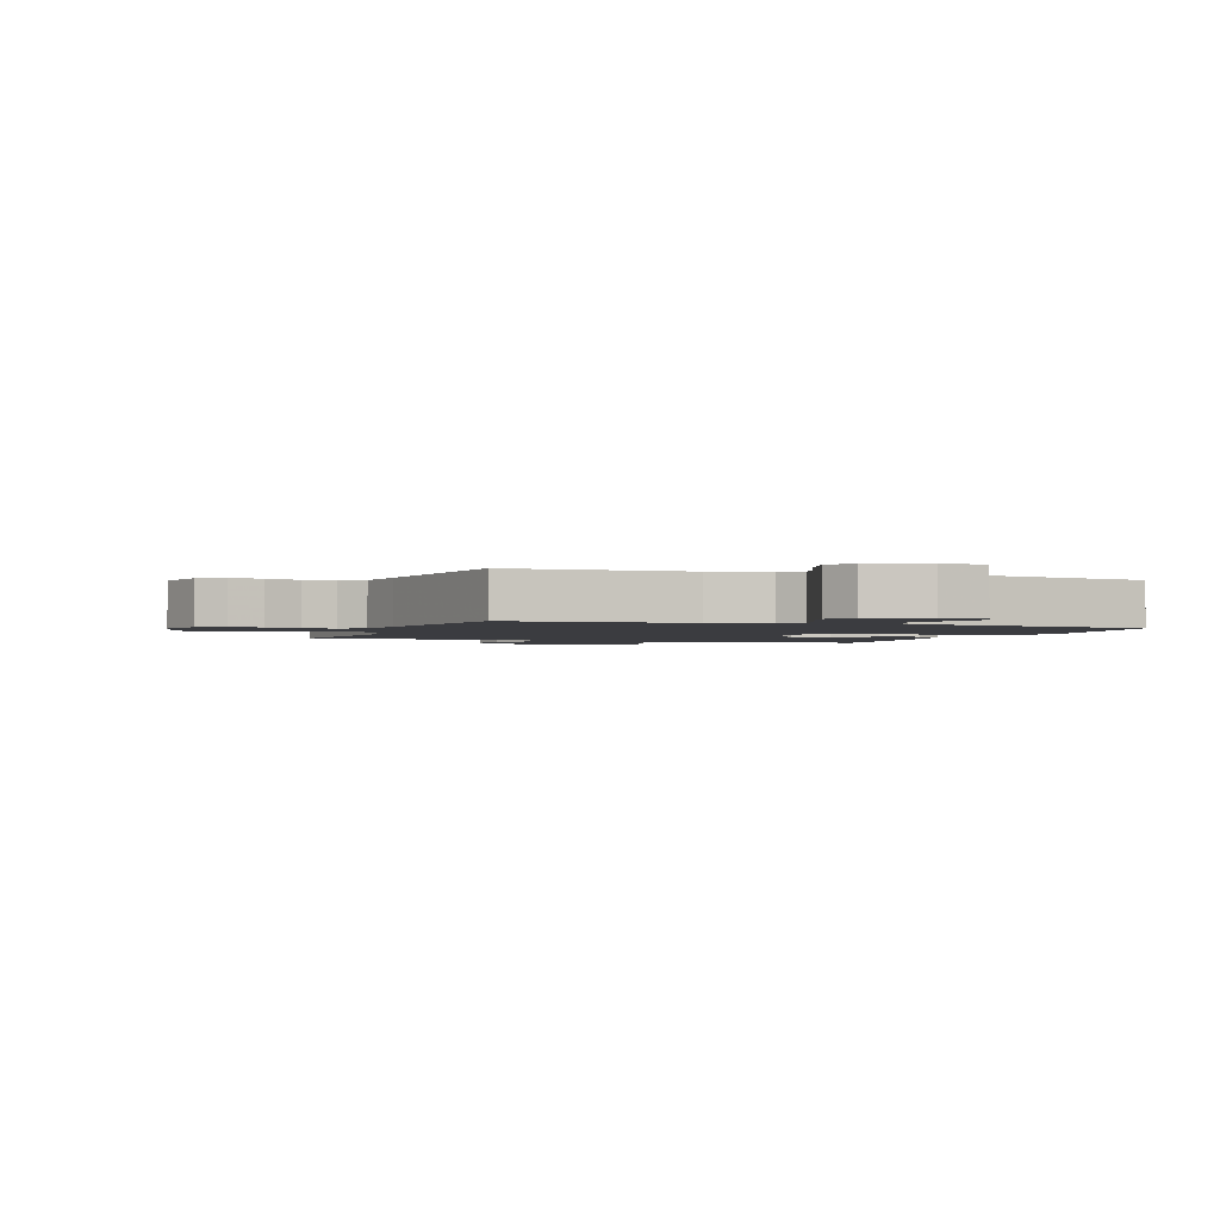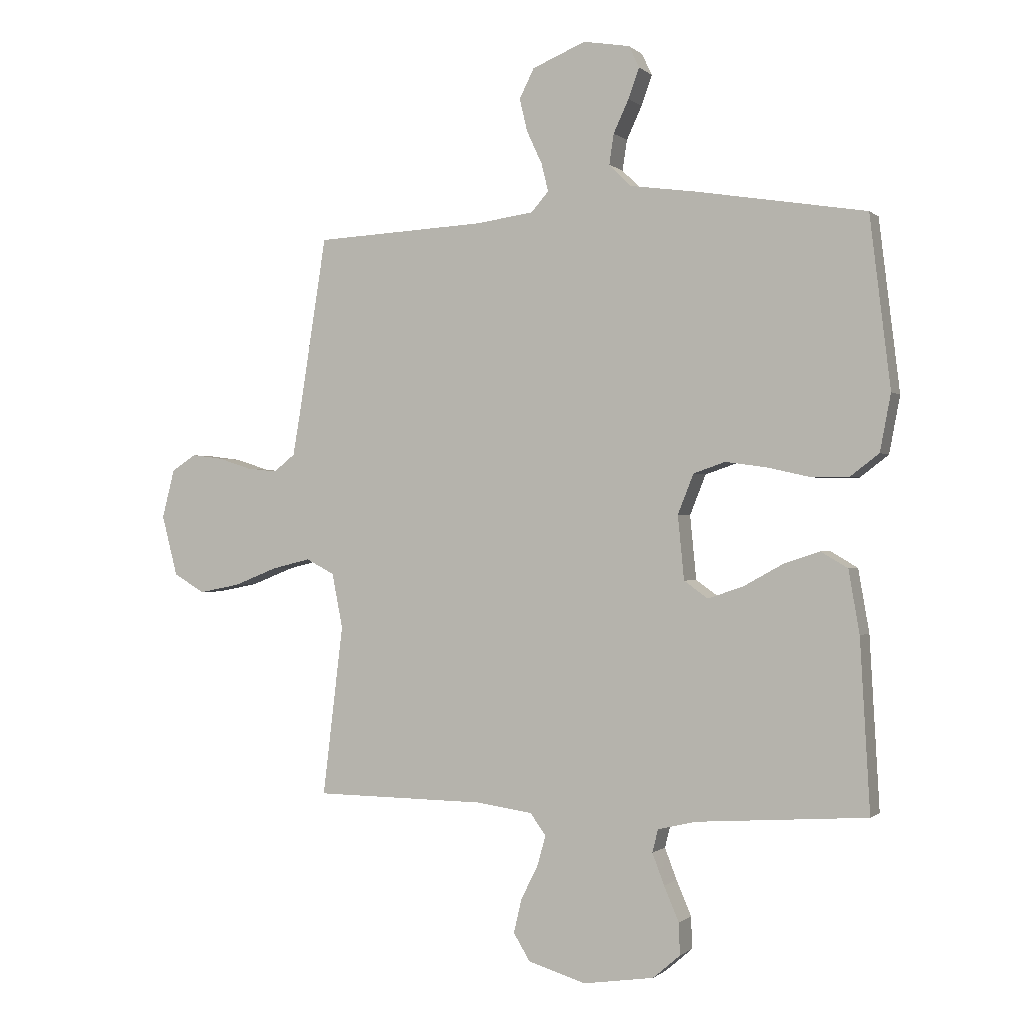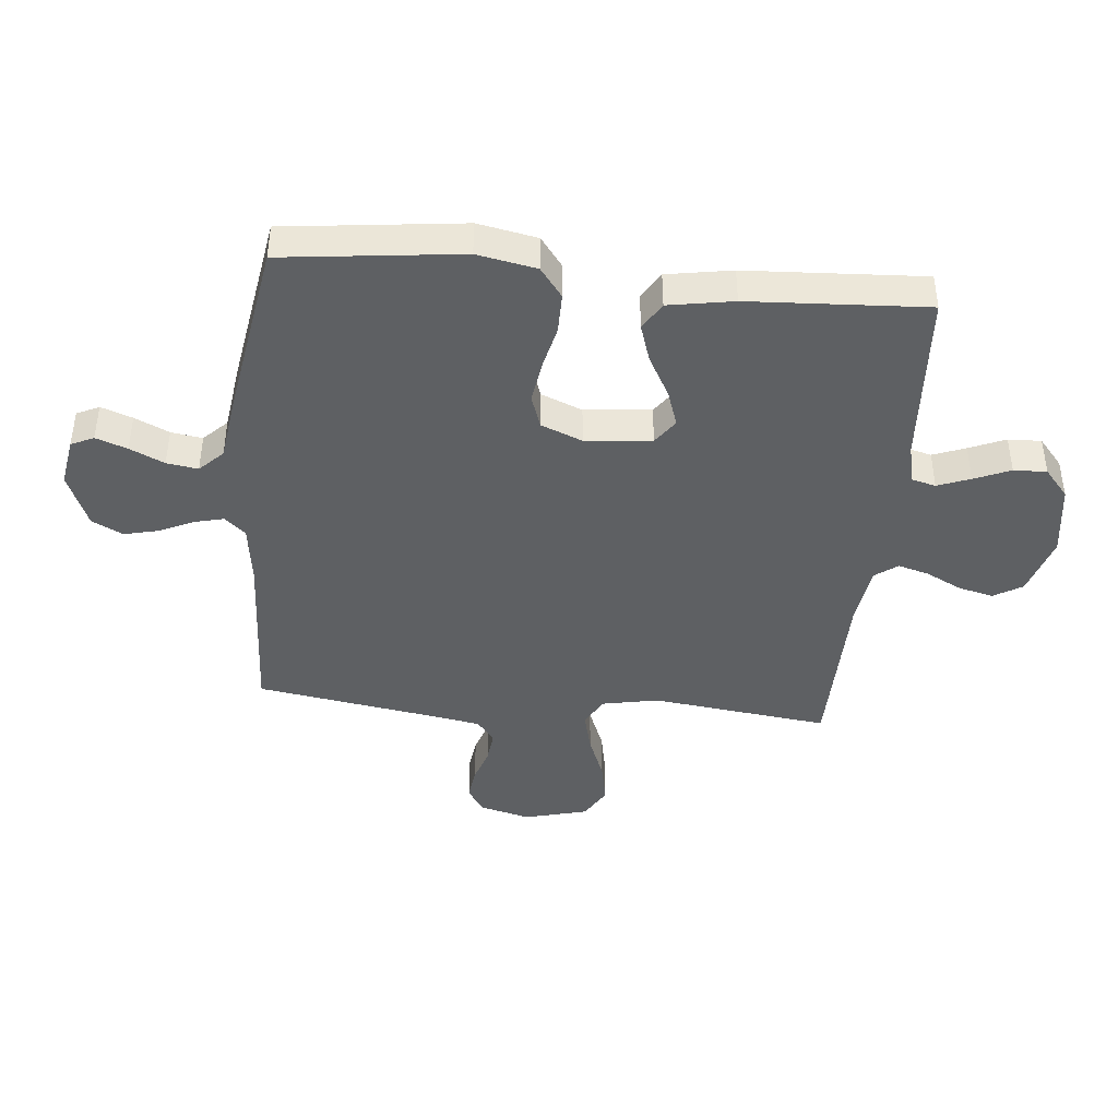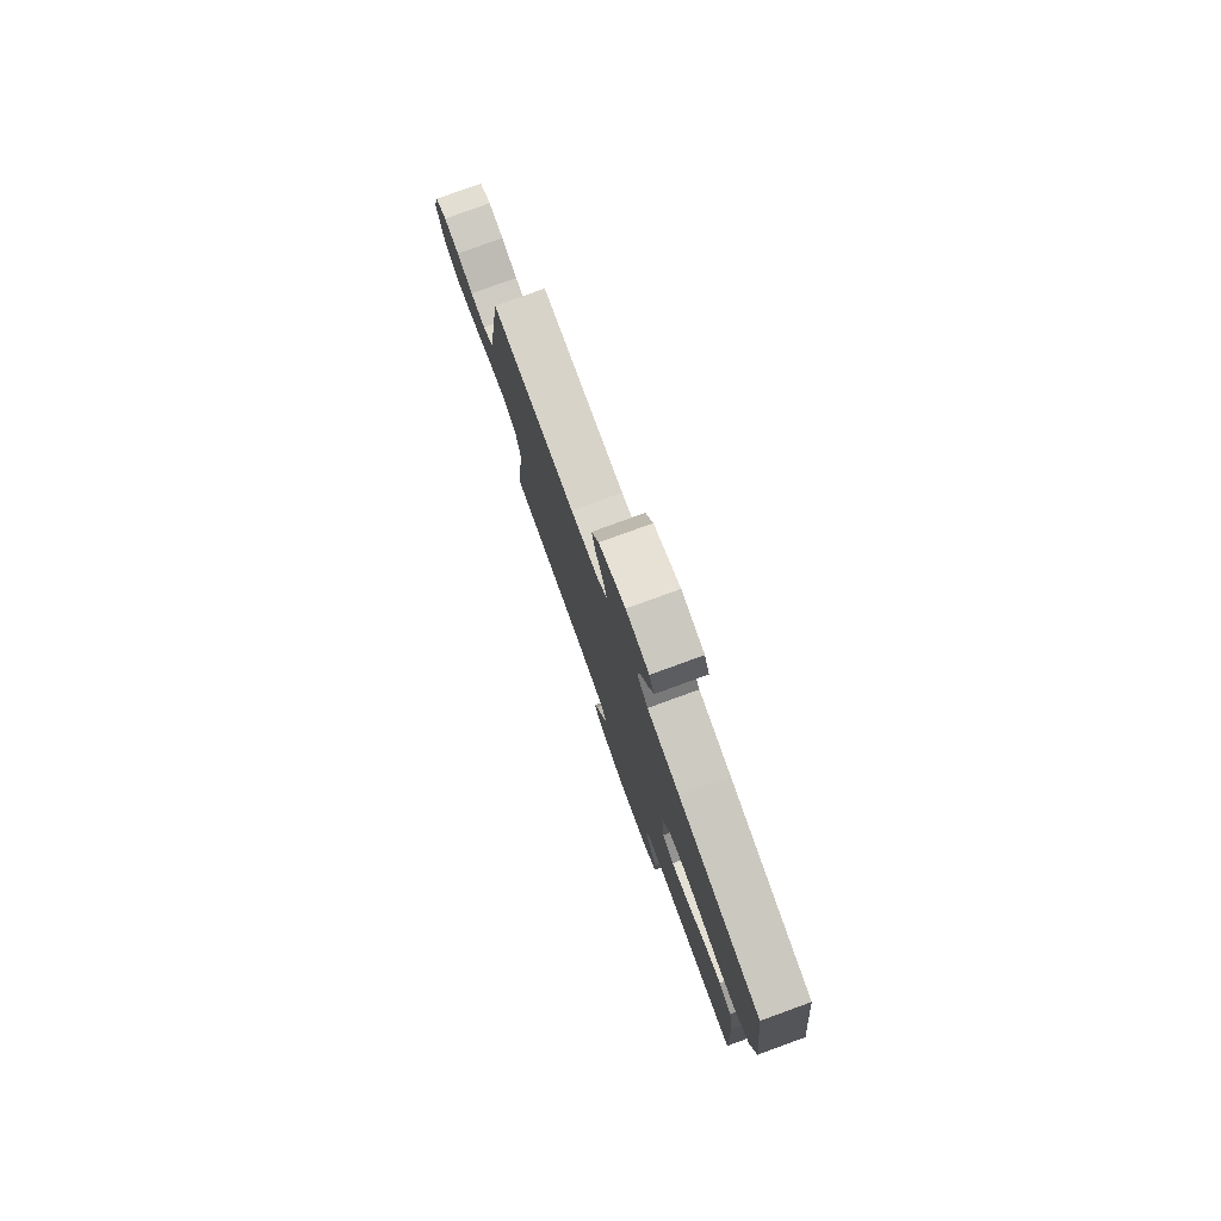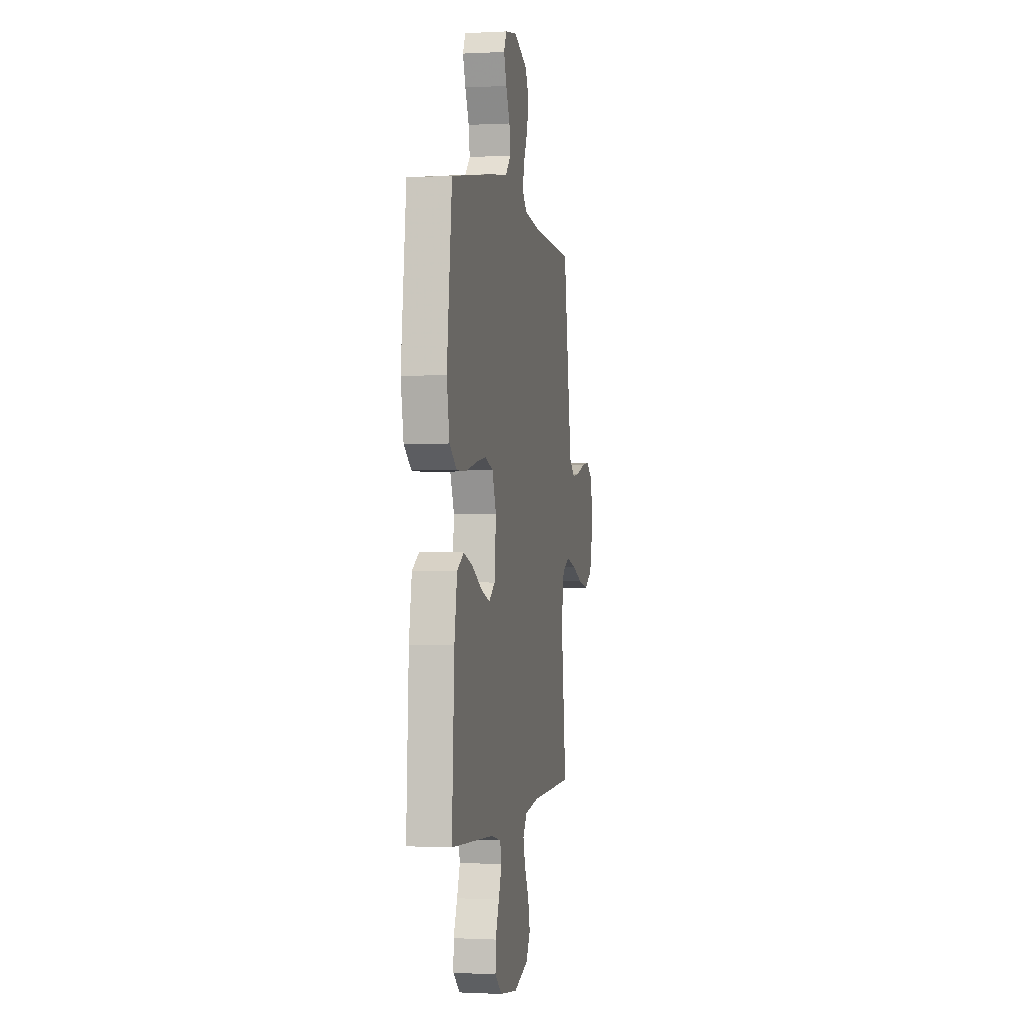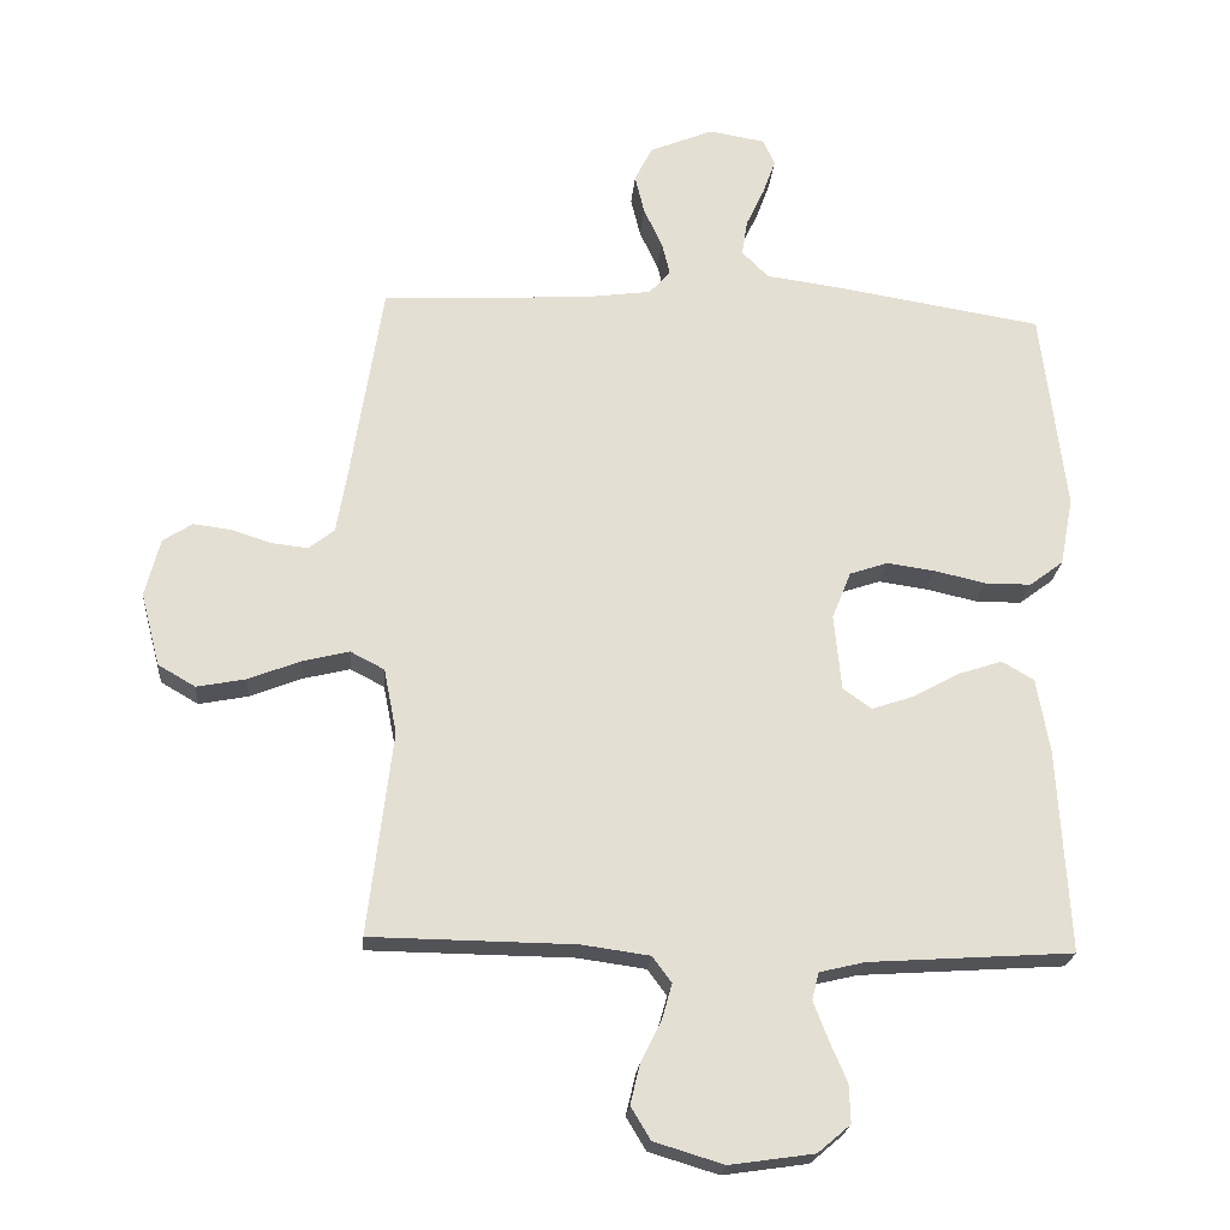
<metadata>
{"format":"obj","ext":"obj","renderer":"f3d","projection":"perspective","resolution":1024,"background":"white","views":[{"elev":-2.0,"azim":-20.0,"up":"+Y"},{"elev":-0.7,"azim":21.7,"up":"+Z"},{"elev":-42.4,"azim":84.4,"up":"+Y"},{"elev":79.3,"azim":70.0,"up":"+Z"},{"elev":-0.7,"azim":101.0,"up":"+Z"},{"elev":-22.4,"azim":-4.8,"up":"+Z"}]}
</metadata>
<code>
v -0.5 0.07 0.5
v -0.2 0.07 0.515
v -0.098 0.07 0.529
v -0.067 0.07 0.564
v -0.079 0.07 0.613
v -0.106 0.07 0.671
v -0.12 0.07 0.729
v -0.094 0.07 0.781
v 0 0.07 0.82
v 0.082 0.07 0.806
v 0.1 0.07 0.768
v 0.081 0.07 0.715
v 0.054 0.07 0.657
v 0.046 0.07 0.604
v 0.085 0.07 0.565
v 0.2 0.07 0.549
v 0.5 0.07 0.5
v 0.536 0.07 0.2
v 0.517 0.07 0.1
v 0.467 0.07 0.062
v 0.399 0.07 0.062
v 0.324 0.07 0.079
v 0.253 0.07 0.089
v 0.197 0.07 0.07
v 0.169 0.07 0
v 0.18 0.07 -0.112
v 0.222 0.07 -0.142
v 0.284 0.07 -0.121
v 0.353 0.07 -0.083
v 0.417 0.07 -0.062
v 0.464 0.07 -0.09
v 0.483 0.07 -0.2
v 0.5 0.07 -0.5
v 0.2 0.07 -0.52
v 0.133 0.07 -0.536
v 0.123 0.07 -0.576
v 0.144 0.07 -0.631
v 0.17 0.07 -0.692
v 0.172 0.07 -0.748
v 0.124 0.07 -0.789
v 0 0.07 -0.807
v -0.102 0.07 -0.776
v -0.131 0.07 -0.728
v -0.117 0.07 -0.669
v -0.087 0.07 -0.609
v -0.072 0.07 -0.556
v -0.1 0.07 -0.518
v -0.2 0.07 -0.504
v -0.5 0.07 -0.5
v -0.464 0.07 -0.2
v -0.483 0.07 -0.104
v -0.533 0.07 -0.078
v -0.602 0.07 -0.095
v -0.678 0.07 -0.125
v -0.75 0.07 -0.139
v -0.805 0.07 -0.107
v -0.833 0.07 0
v -0.811 0.07 0.086
v -0.768 0.07 0.114
v -0.713 0.07 0.107
v -0.654 0.07 0.088
v -0.6 0.07 0.082
v -0.562 0.07 0.112
v -0.547 0.07 0.2
v -0.5 0 0.5
v -0.2 0 0.515
v -0.098 0 0.529
v -0.067 0 0.564
v -0.079 0 0.613
v -0.106 0 0.671
v -0.12 0 0.729
v -0.094 0 0.781
v 0 0 0.82
v 0.082 0 0.806
v 0.1 0 0.768
v 0.081 0 0.715
v 0.054 0 0.657
v 0.046 0 0.604
v 0.085 0 0.565
v 0.2 0 0.549
v 0.5 0 0.5
v 0.536 0 0.2
v 0.517 0 0.1
v 0.467 0 0.062
v 0.399 0 0.062
v 0.324 0 0.079
v 0.253 0 0.089
v 0.197 0 0.07
v 0.169 0 0
v 0.18 0 -0.112
v 0.222 0 -0.142
v 0.284 0 -0.121
v 0.353 0 -0.083
v 0.417 0 -0.062
v 0.464 0 -0.09
v 0.483 0 -0.2
v 0.5 0 -0.5
v 0.2 0 -0.52
v 0.133 0 -0.536
v 0.123 0 -0.576
v 0.144 0 -0.631
v 0.17 0 -0.692
v 0.172 0 -0.748
v 0.124 0 -0.789
v 0 0 -0.807
v -0.102 0 -0.776
v -0.131 0 -0.728
v -0.117 0 -0.669
v -0.087 0 -0.609
v -0.072 0 -0.556
v -0.1 0 -0.518
v -0.2 0 -0.504
v -0.5 0 -0.5
v -0.464 0 -0.2
v -0.483 0 -0.104
v -0.533 0 -0.078
v -0.602 0 -0.095
v -0.678 0 -0.125
v -0.75 0 -0.139
v -0.805 0 -0.107
v -0.833 0 0
v -0.811 0 0.086
v -0.768 0 0.114
v -0.713 0 0.107
v -0.654 0 0.088
v -0.6 0 0.082
v -0.562 0 0.112
v -0.547 0 0.2
f 58 59 60 61
f 58 61 62
f 57 58 62
f 56 57 62
f 53 54 55 56
f 52 53 56 62
f 51 52 62 63
f 48 49 50
f 47 48 50 51
f 42 43 44 45
f 42 45 46
f 41 42 46
f 40 41 46
f 37 38 39 40
f 36 37 40 46
f 35 36 46 47
f 31 32 33 34
f 28 29 30 31
f 27 28 31 34
f 26 27 34 35
f 19 20 21 22
f 19 22 23
f 18 19 23
f 15 16 17 18
f 15 18 23 24
f 10 11 12 13
f 8 9 10 13
f 8 13 14
f 5 6 7 8
f 4 5 8 14
f 3 4 14 15
f 64 1 2
f 64 2 3
f 25 26 35 47
f 47 51 63 64
f 24 25 47 64
f 3 15 24 64
f 125 124 123 122
f 126 125 122
f 126 122 121
f 126 121 120
f 120 119 118 117
f 126 120 117 116
f 127 126 116 115
f 114 113 112
f 115 114 112 111
f 109 108 107 106
f 110 109 106
f 110 106 105
f 110 105 104
f 104 103 102 101
f 110 104 101 100
f 111 110 100 99
f 98 97 96 95
f 95 94 93 92
f 98 95 92 91
f 99 98 91 90
f 86 85 84 83
f 87 86 83
f 87 83 82
f 82 81 80 79
f 88 87 82 79
f 77 76 75 74
f 77 74 73 72
f 78 77 72
f 72 71 70 69
f 78 72 69 68
f 79 78 68 67
f 66 65 128
f 67 66 128
f 111 99 90 89
f 128 127 115 111
f 128 111 89 88
f 128 88 79 67
f 1 65 66 2
f 2 66 67 3
f 3 67 68 4
f 4 68 69 5
f 5 69 70 6
f 6 70 71 7
f 7 71 72 8
f 8 72 73 9
f 9 73 74 10
f 10 74 75 11
f 11 75 76 12
f 12 76 77 13
f 13 77 78 14
f 14 78 79 15
f 15 79 80 16
f 16 80 81 17
f 17 81 82 18
f 18 82 83 19
f 19 83 84 20
f 20 84 85 21
f 21 85 86 22
f 22 86 87 23
f 23 87 88 24
f 24 88 89 25
f 25 89 90 26
f 26 90 91 27
f 27 91 92 28
f 28 92 93 29
f 29 93 94 30
f 30 94 95 31
f 31 95 96 32
f 32 96 97 33
f 33 97 98 34
f 34 98 99 35
f 35 99 100 36
f 36 100 101 37
f 37 101 102 38
f 38 102 103 39
f 39 103 104 40
f 40 104 105 41
f 41 105 106 42
f 42 106 107 43
f 43 107 108 44
f 44 108 109 45
f 45 109 110 46
f 46 110 111 47
f 47 111 112 48
f 48 112 113 49
f 49 113 114 50
f 50 114 115 51
f 51 115 116 52
f 52 116 117 53
f 53 117 118 54
f 54 118 119 55
f 55 119 120 56
f 56 120 121 57
f 57 121 122 58
f 58 122 123 59
f 59 123 124 60
f 60 124 125 61
f 61 125 126 62
f 62 126 127 63
f 63 127 128 64
f 64 128 65 1

</code>
